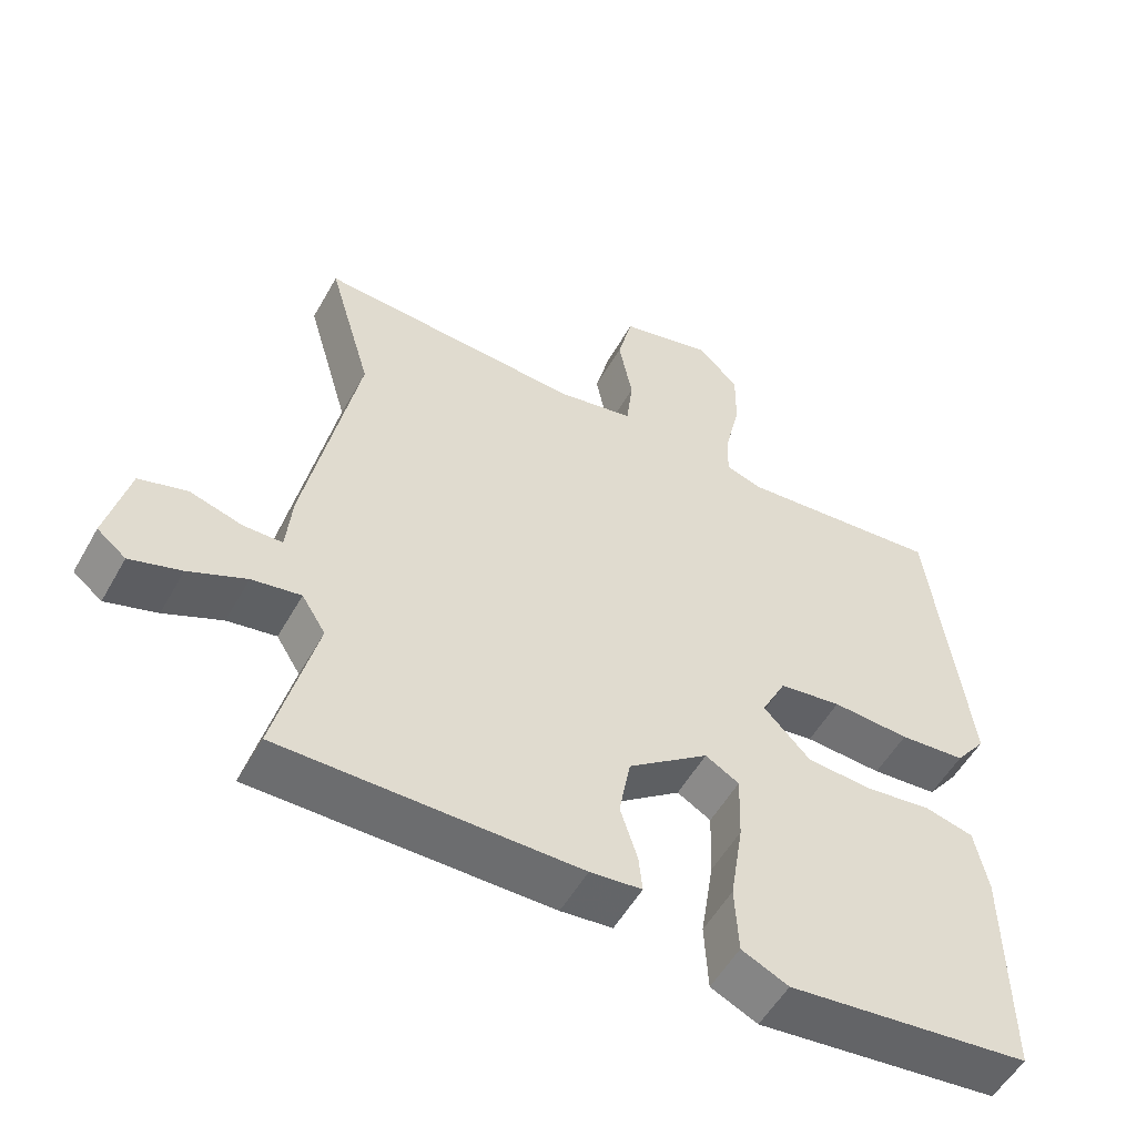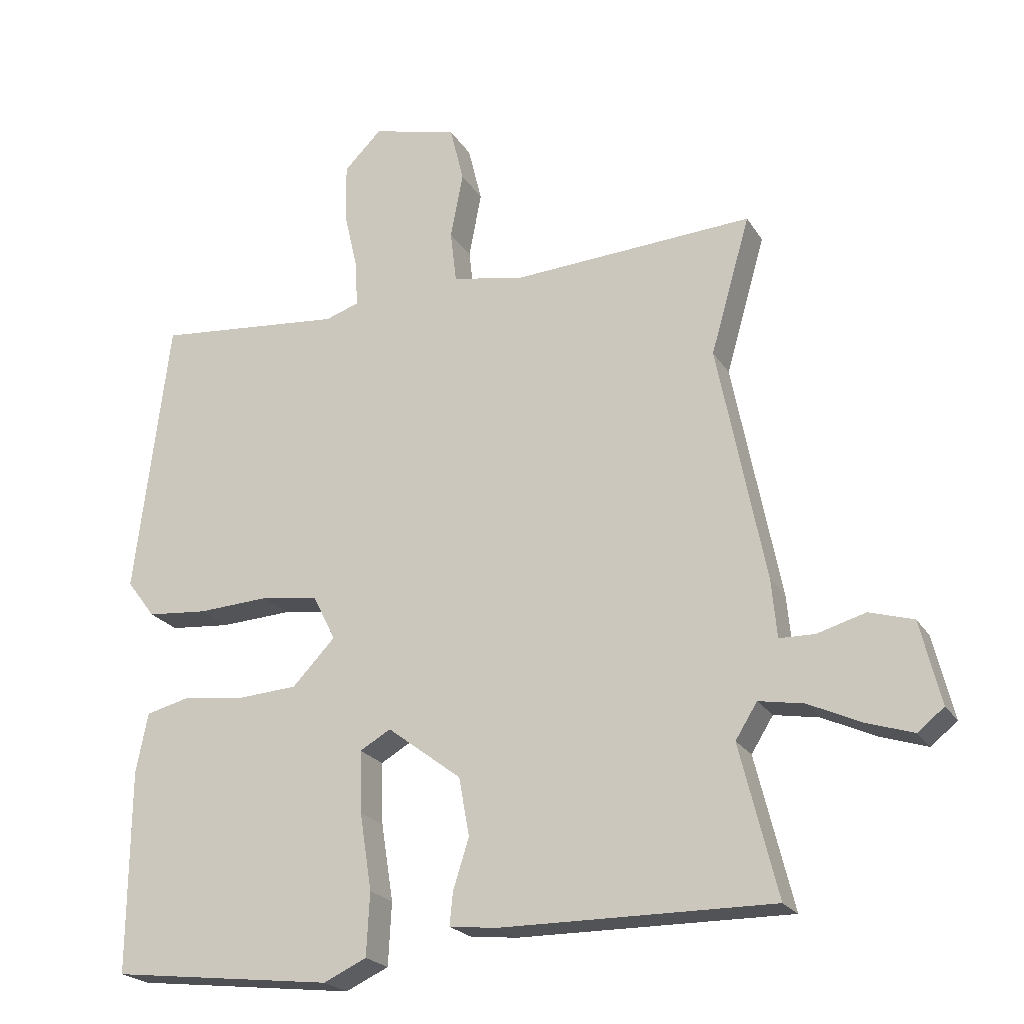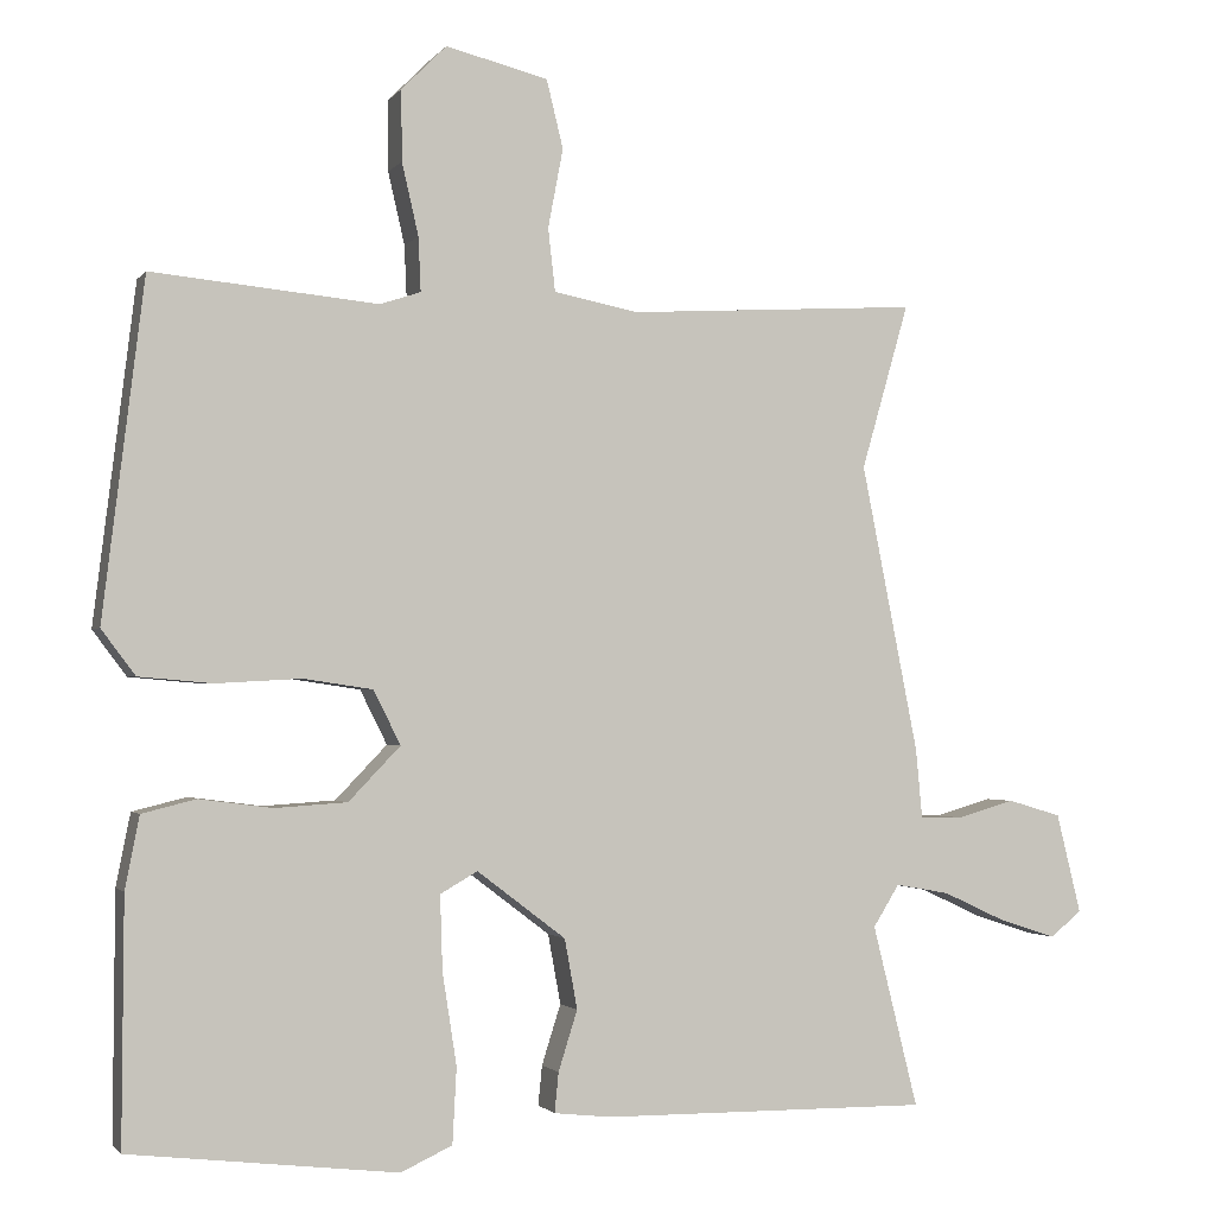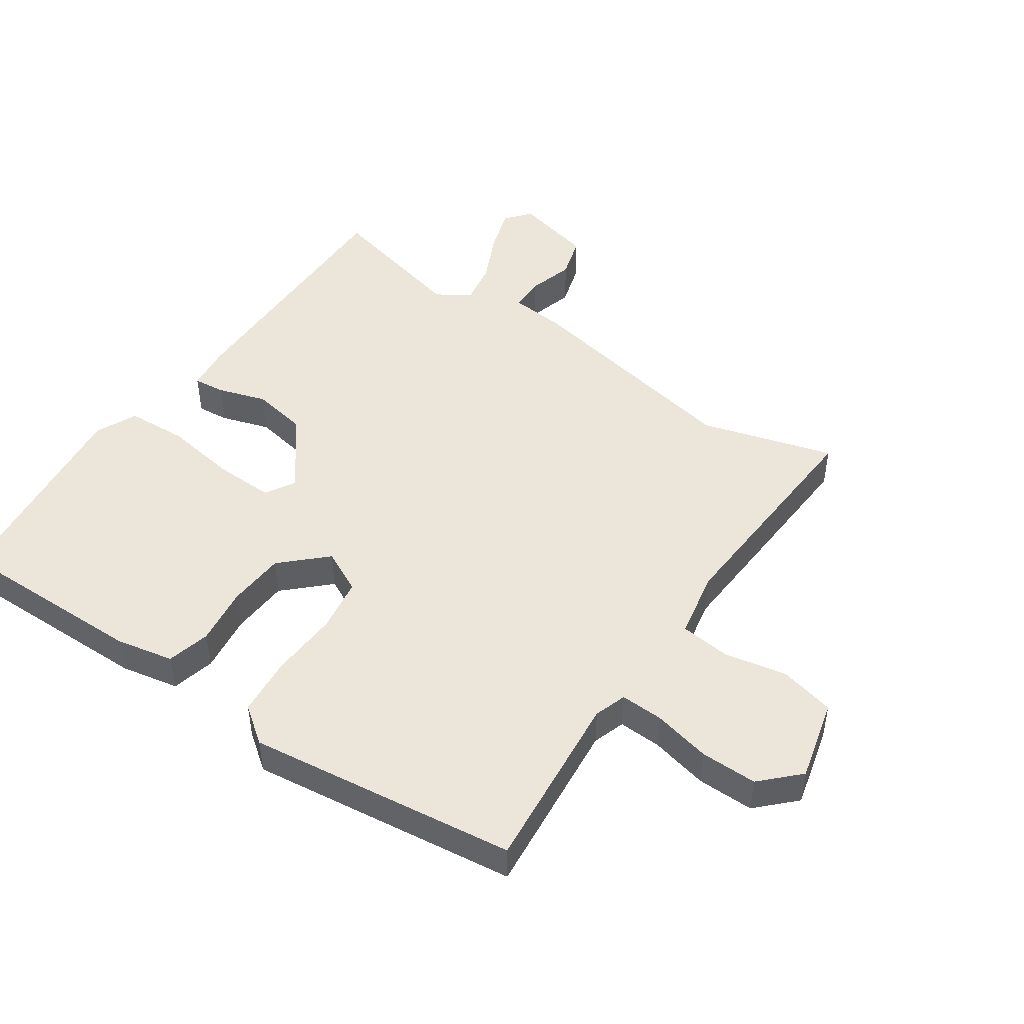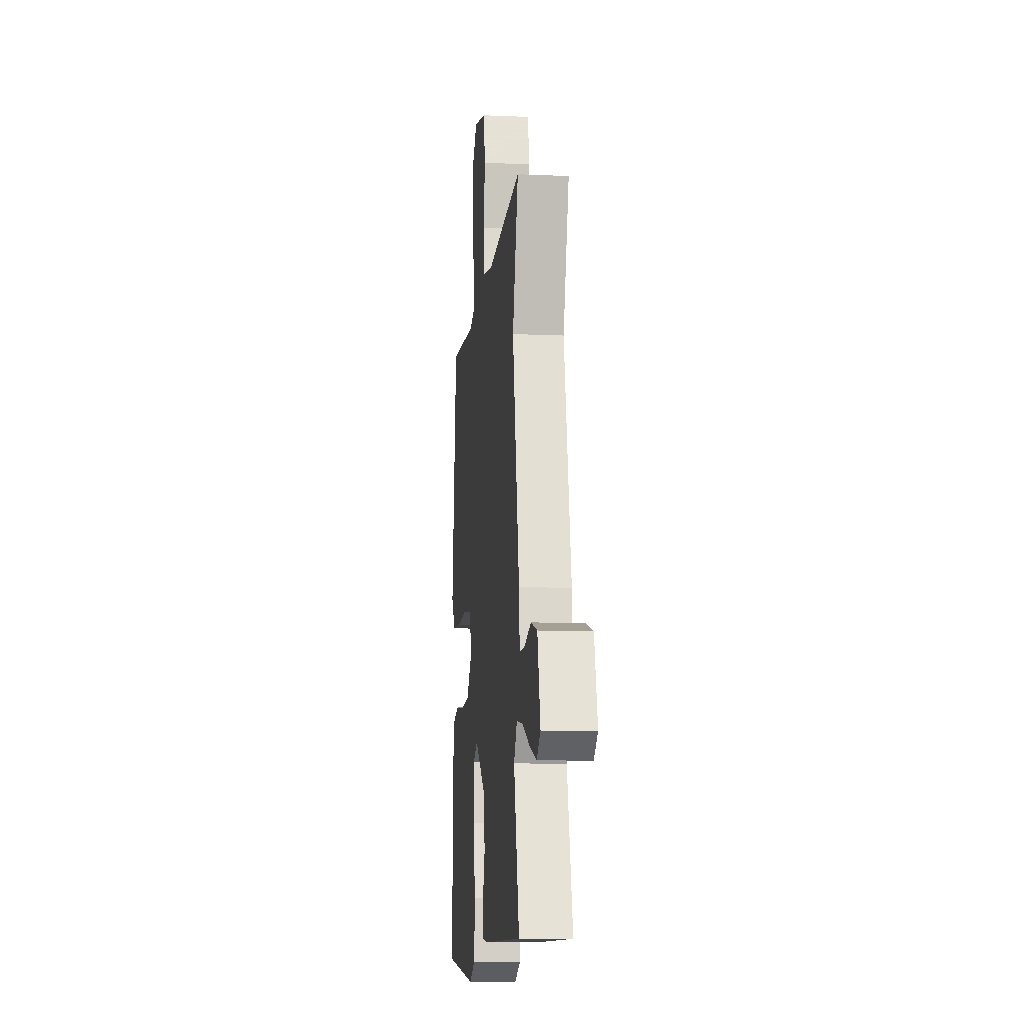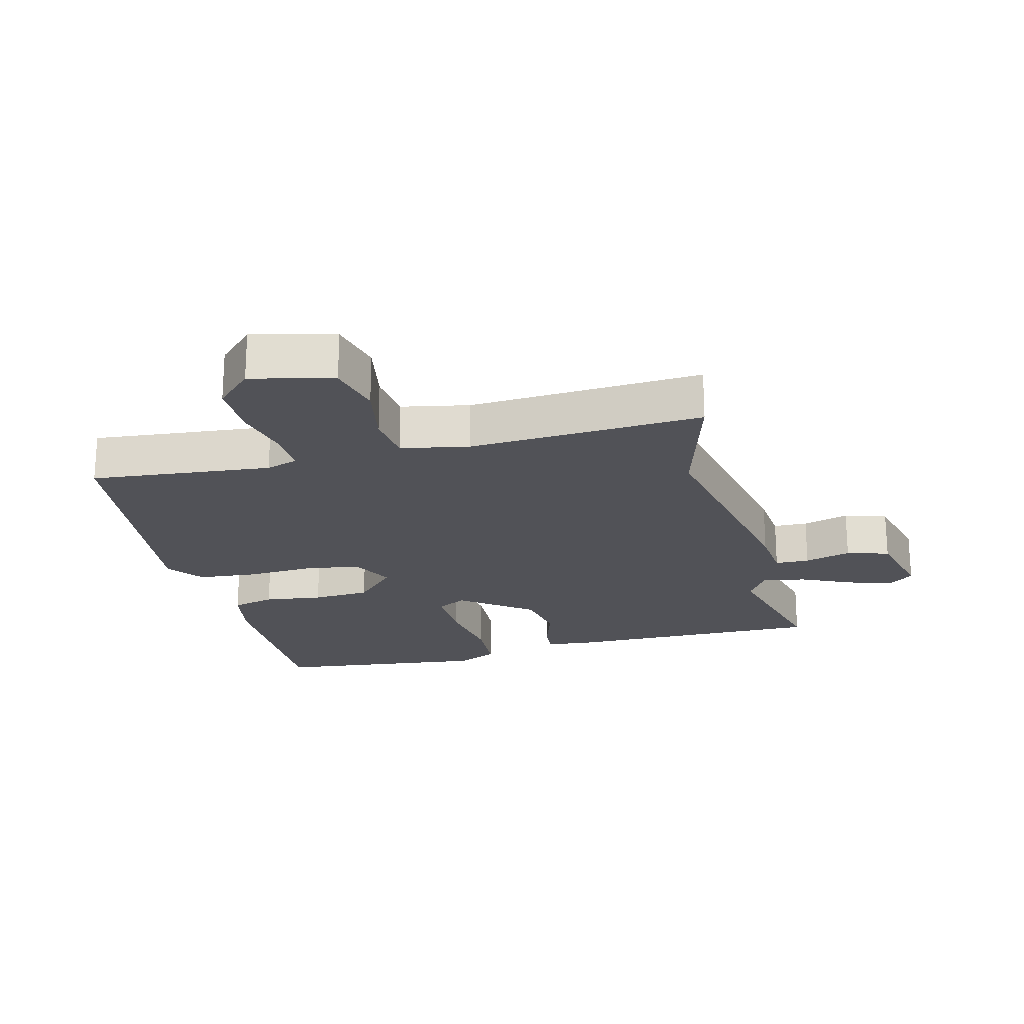
<metadata>
{"format":"obj","ext":"obj","renderer":"f3d","projection":"perspective","resolution":1024,"background":"white","views":[{"elev":-54.1,"azim":151.0,"up":"+Z"},{"elev":-22.0,"azim":23.6,"up":"+Z"},{"elev":-1.8,"azim":-18.2,"up":"+Z"},{"elev":47.4,"azim":-55.7,"up":"+Y"},{"elev":-11.1,"azim":83.8,"up":"+Z"},{"elev":-21.4,"azim":14.2,"up":"+Y"}]}
</metadata>
<code>
v -0.472 0.07 0.539
v -0.187 0.07 0.512
v -0.136 0.07 0.529
v -0.139 0.07 0.597
v -0.16 0.07 0.688
v -0.161 0.07 0.777
v -0.104 0.07 0.834
v 0.025 0.07 0.802
v 0.046 0.07 0.716
v 0.027 0.07 0.616
v 0.036 0.07 0.537
v 0.143 0.07 0.516
v 0.511 0.07 0.538
v 0.451 0.07 0.329
v 0.523 0.07 -0.034
v 0.531 0.07 -0.121
v 0.585 0.07 -0.122
v 0.658 0.07 -0.101
v 0.725 0.07 -0.121
v 0.756 0.07 -0.247
v 0.716 0.07 -0.279
v 0.645 0.07 -0.256
v 0.565 0.07 -0.219
v 0.497 0.07 -0.207
v 0.464 0.07 -0.26
v 0.521 0.07 -0.489
v 0.108 0.07 -0.486
v 0.036 0.07 -0.478
v 0.041 0.07 -0.428
v 0.065 0.07 -0.352
v 0.049 0.07 -0.264
v -0.063 0.07 -0.179
v -0.11 0.07 -0.206
v -0.107 0.07 -0.3
v -0.089 0.07 -0.416
v -0.094 0.07 -0.511
v -0.159 0.07 -0.541
v -0.496 0.07 -0.502
v -0.494 0.07 -0.195
v -0.476 0.07 -0.104
v -0.408 0.07 -0.087
v -0.316 0.07 -0.099
v -0.225 0.07 -0.093
v -0.16 0.07 -0.025
v -0.194 0.07 0.043
v -0.281 0.07 0.056
v -0.389 0.07 0.05
v -0.481 0.07 0.058
v -0.524 0.07 0.115
v -0.472 0 0.539
v -0.187 0 0.512
v -0.136 0 0.529
v -0.139 0 0.597
v -0.16 0 0.688
v -0.161 0 0.777
v -0.104 0 0.834
v 0.025 0 0.802
v 0.046 0 0.716
v 0.027 0 0.616
v 0.036 0 0.537
v 0.143 0 0.516
v 0.511 0 0.538
v 0.451 0 0.329
v 0.523 0 -0.034
v 0.531 0 -0.121
v 0.585 0 -0.122
v 0.658 0 -0.101
v 0.725 0 -0.121
v 0.756 0 -0.247
v 0.716 0 -0.279
v 0.645 0 -0.256
v 0.565 0 -0.219
v 0.497 0 -0.207
v 0.464 0 -0.26
v 0.521 0 -0.489
v 0.108 0 -0.486
v 0.036 0 -0.478
v 0.041 0 -0.428
v 0.065 0 -0.352
v 0.049 0 -0.264
v -0.063 0 -0.179
v -0.11 0 -0.206
v -0.107 0 -0.3
v -0.089 0 -0.416
v -0.094 0 -0.511
v -0.159 0 -0.541
v -0.496 0 -0.502
v -0.494 0 -0.195
v -0.476 0 -0.104
v -0.408 0 -0.087
v -0.316 0 -0.099
v -0.225 0 -0.093
v -0.16 0 -0.025
v -0.194 0 0.043
v -0.281 0 0.056
v -0.389 0 0.05
v -0.481 0 0.058
v -0.524 0 0.115
f 46 47 48 49
f 45 46 49 1
f 39 40 41 42
f 39 42 43
f 38 39 43
f 37 38 43 44
f 34 35 36 37
f 33 34 37 44
f 27 28 29 30
f 25 26 27 30
f 24 25 30 31
f 20 21 22 23
f 20 23 24
f 17 18 19 20
f 16 17 20 24
f 14 15 16 24
f 12 13 14
f 11 12 14 24
f 7 8 9 10
f 7 10 11
f 4 5 6 7
f 3 4 7 11
f 2 3 11 24
f 45 1 2 24
f 32 33 44
f 32 44 45
f 24 31 32 45
f 98 97 96 95
f 50 98 95 94
f 91 90 89 88
f 92 91 88
f 92 88 87
f 93 92 87 86
f 86 85 84 83
f 93 86 83 82
f 79 78 77 76
f 79 76 75 74
f 80 79 74 73
f 72 71 70 69
f 73 72 69
f 69 68 67 66
f 73 69 66 65
f 73 65 64 63
f 63 62 61
f 73 63 61 60
f 59 58 57 56
f 60 59 56
f 56 55 54 53
f 60 56 53 52
f 73 60 52 51
f 73 51 50 94
f 93 82 81
f 94 93 81
f 94 81 80 73
f 1 50 51 2
f 2 51 52 3
f 3 52 53 4
f 4 53 54 5
f 5 54 55 6
f 6 55 56 7
f 7 56 57 8
f 8 57 58 9
f 9 58 59 10
f 10 59 60 11
f 11 60 61 12
f 12 61 62 13
f 13 62 63 14
f 14 63 64 15
f 15 64 65 16
f 16 65 66 17
f 17 66 67 18
f 18 67 68 19
f 19 68 69 20
f 20 69 70 21
f 21 70 71 22
f 22 71 72 23
f 23 72 73 24
f 24 73 74 25
f 25 74 75 26
f 26 75 76 27
f 27 76 77 28
f 28 77 78 29
f 29 78 79 30
f 30 79 80 31
f 31 80 81 32
f 32 81 82 33
f 33 82 83 34
f 34 83 84 35
f 35 84 85 36
f 36 85 86 37
f 37 86 87 38
f 38 87 88 39
f 39 88 89 40
f 40 89 90 41
f 41 90 91 42
f 42 91 92 43
f 43 92 93 44
f 44 93 94 45
f 45 94 95 46
f 46 95 96 47
f 47 96 97 48
f 48 97 98 49
f 49 98 50 1

</code>
